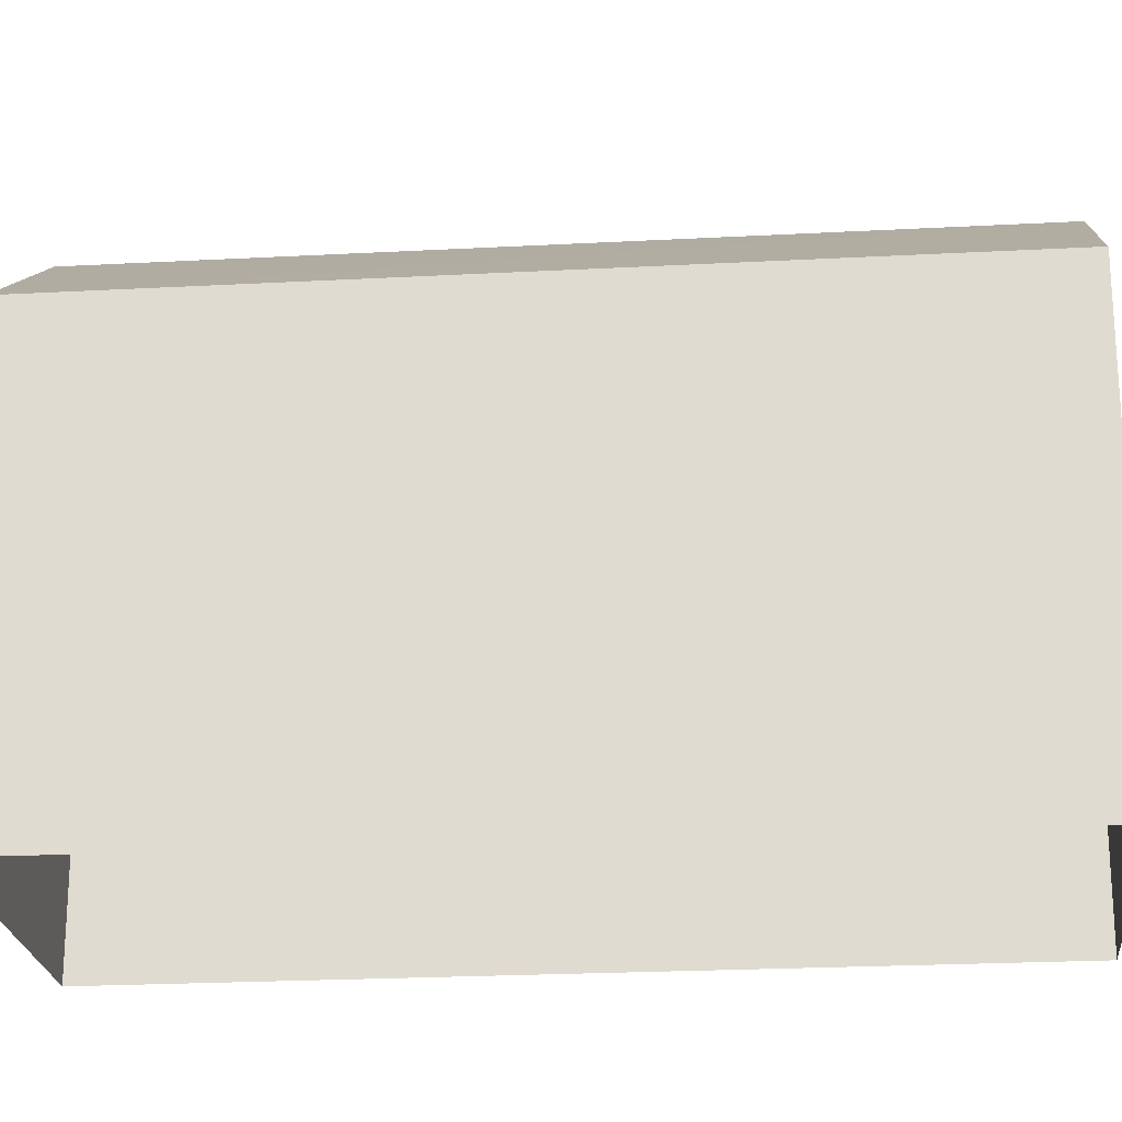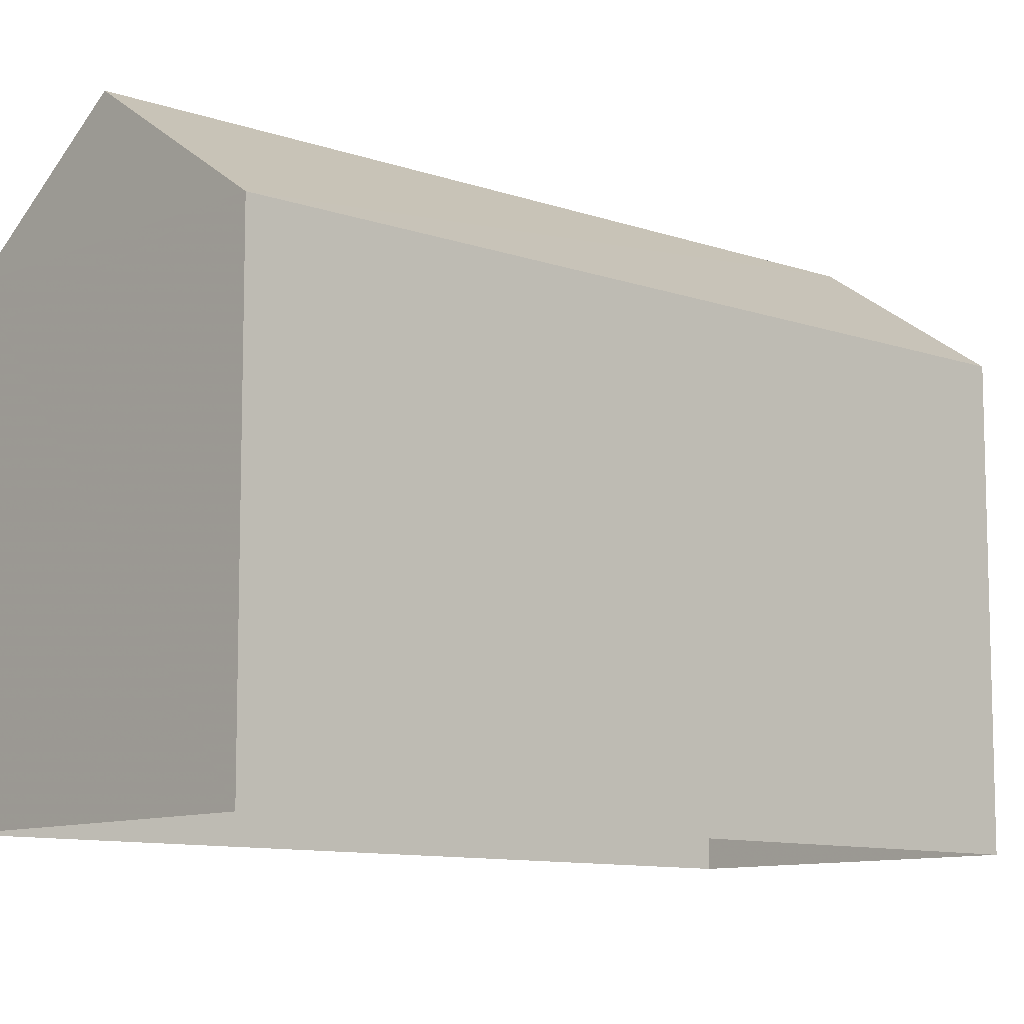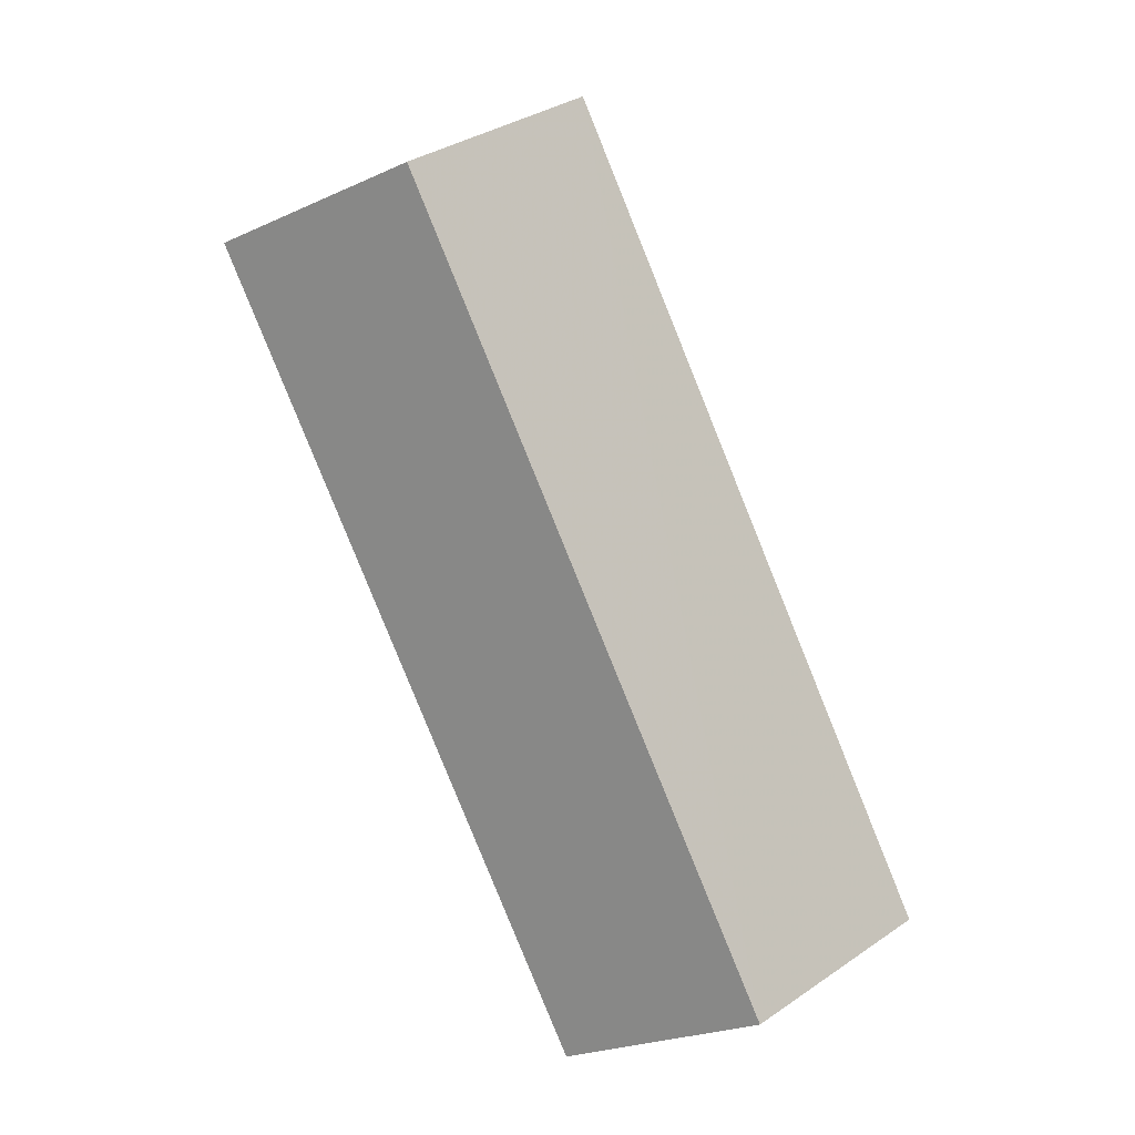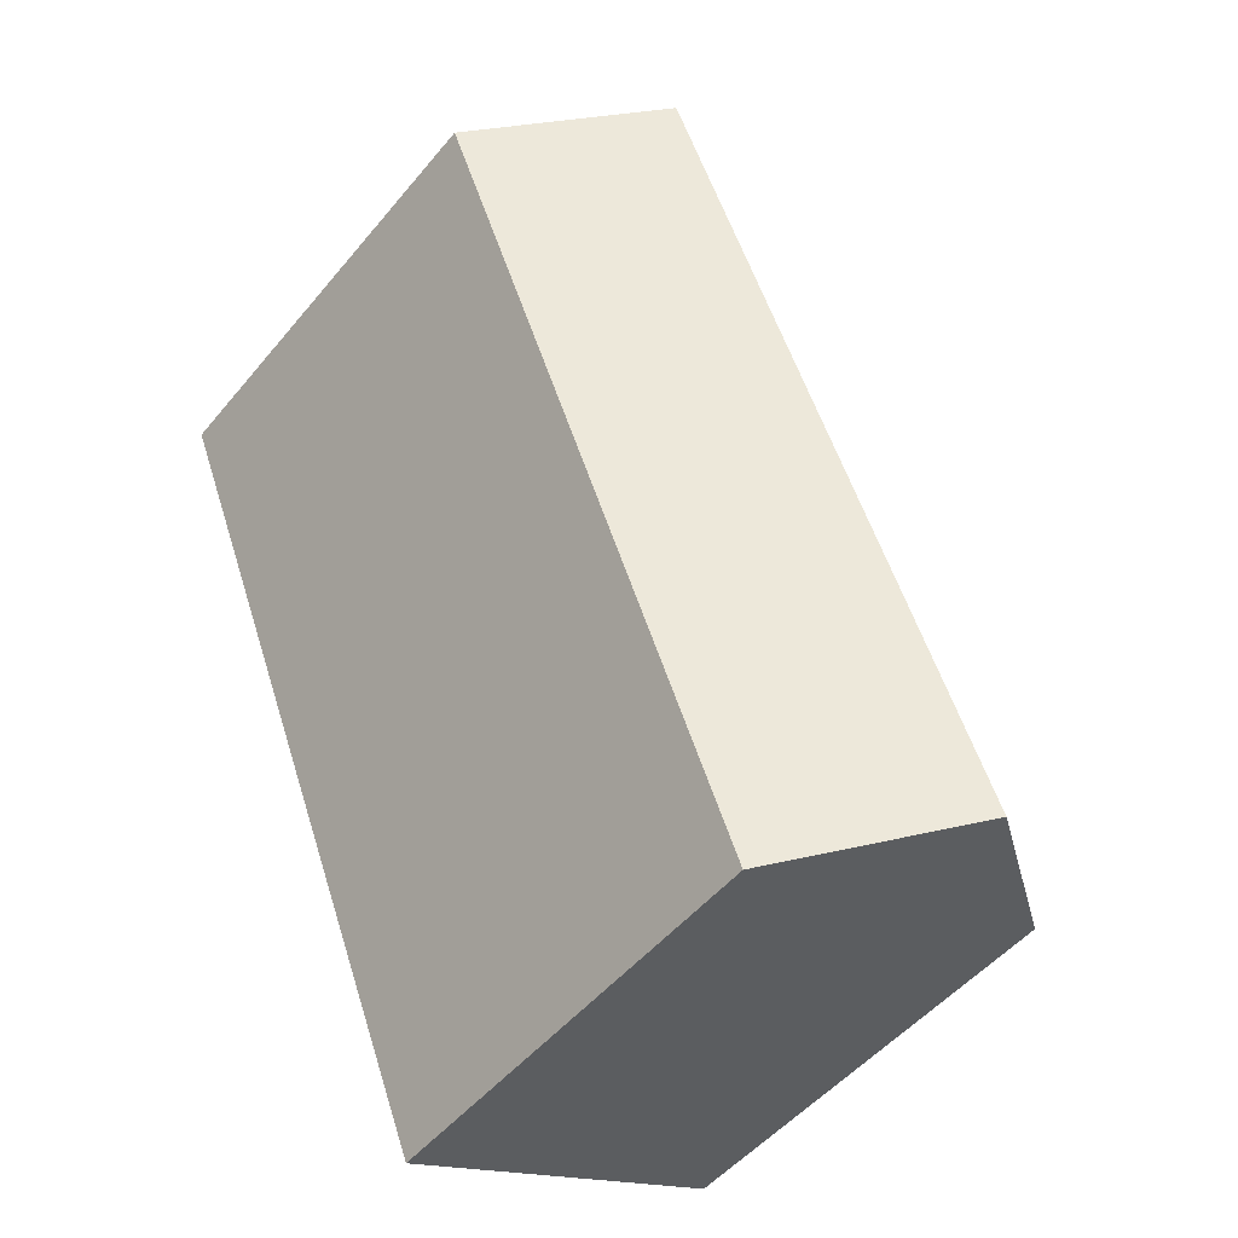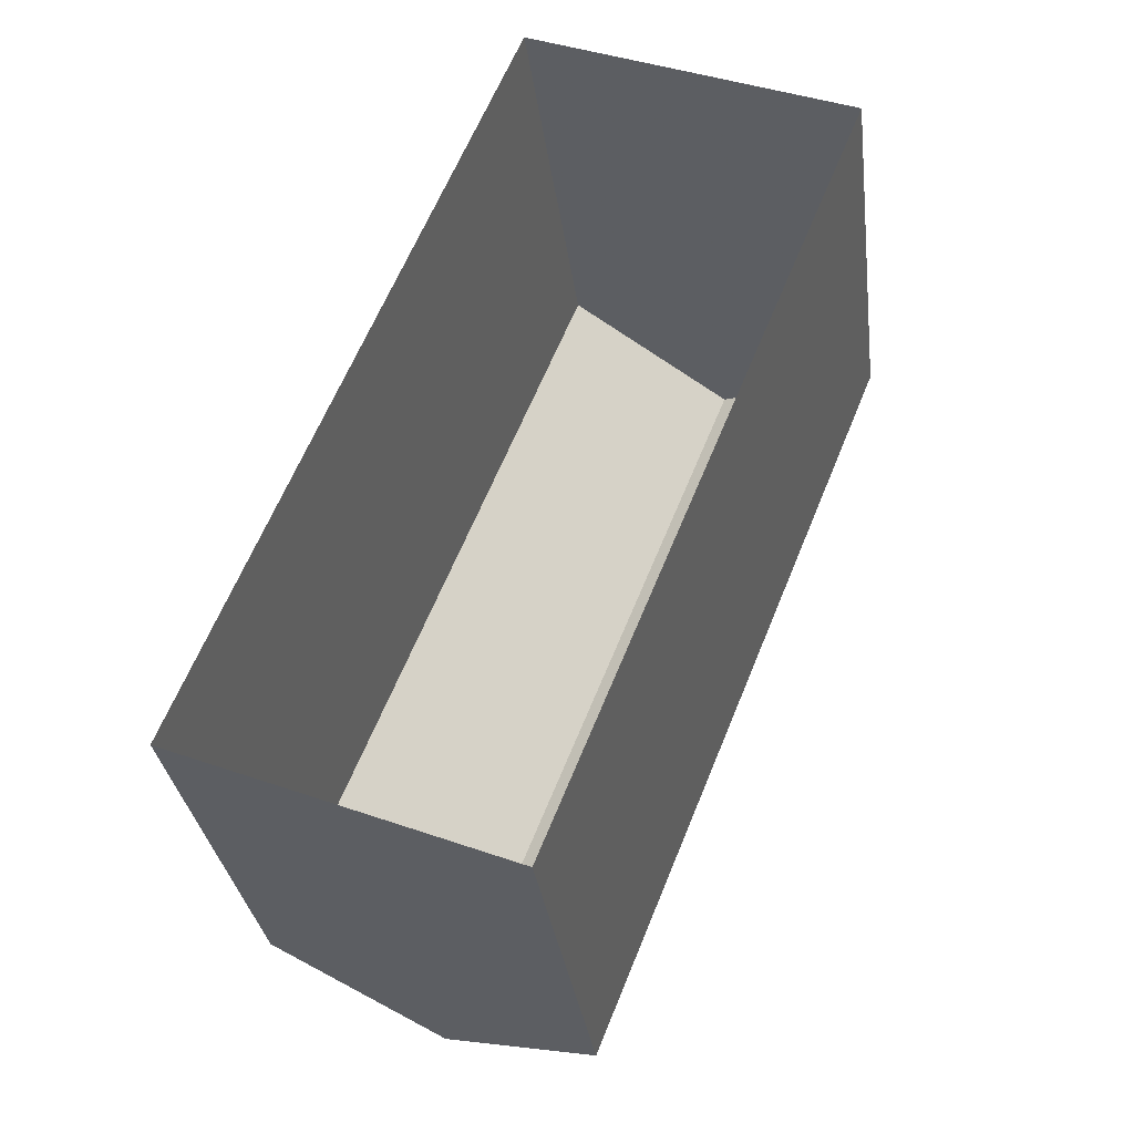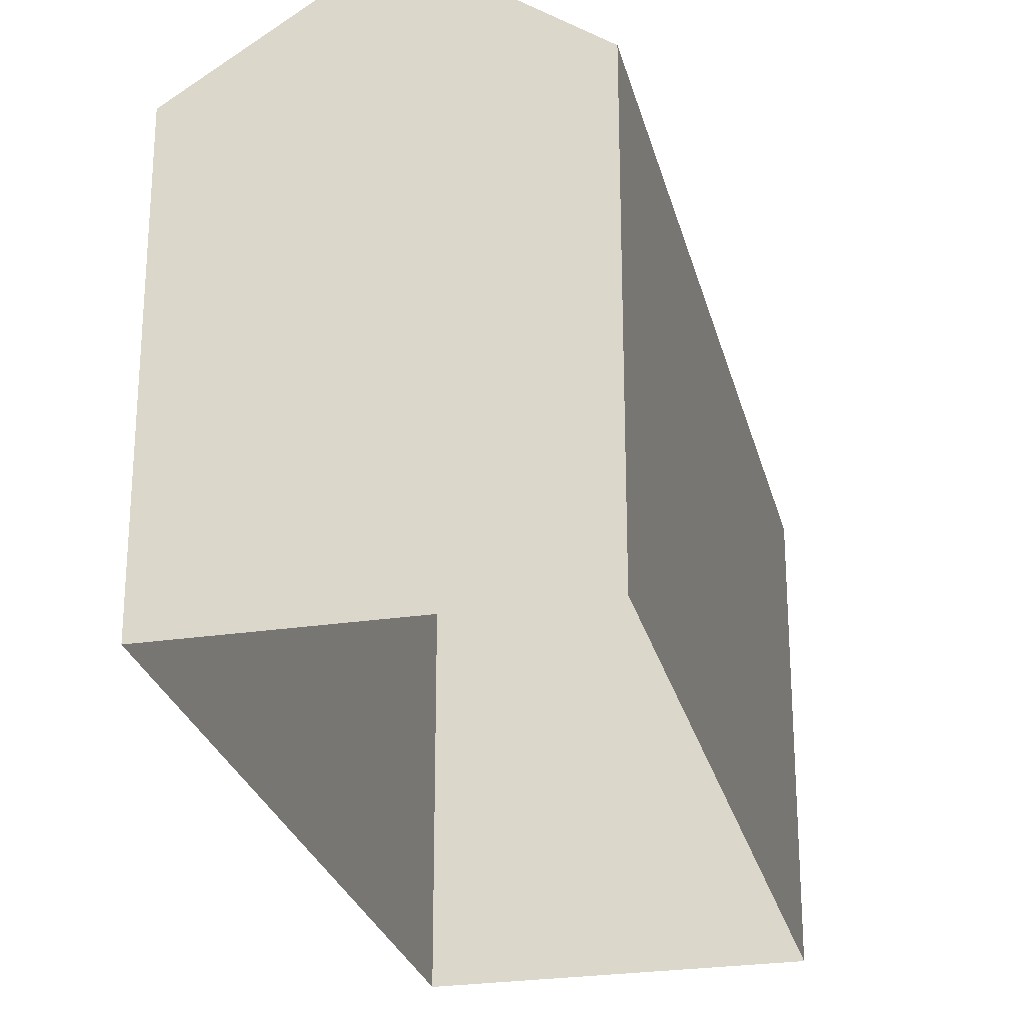
<metadata>
{"format":"obj","ext":"obj","renderer":"f3d","projection":"perspective","resolution":1024,"background":"white","views":[{"elev":-22.4,"azim":-62.6,"up":"+Z"},{"elev":-9.9,"azim":-110.3,"up":"+Z"},{"elev":7.3,"azim":-2.4,"up":"+Y"},{"elev":-50.4,"azim":-38.2,"up":"+Y"},{"elev":-31.4,"azim":-172.7,"up":"+Y"},{"elev":-26.1,"azim":35.3,"up":"+Z"}]}
</metadata>
<code>
v -2.249e+05 -1.284e+05 12.72
v -2.249e+05 -1.284e+05 12.72
v -2.249e+05 -1.284e+05 12.72
v -2.249e+05 -1.284e+05 12.72
v -2.249e+05 -1.284e+05 20.44
v -2.249e+05 -1.284e+05 18.79
v -2.249e+05 -1.284e+05 20.44
v -2.249e+05 -1.284e+05 18.79
v -2.249e+05 -1.284e+05 18.79
v -2.249e+05 -1.284e+05 18.79
f 1 2 3
f 1 4 2
f 5 6 7
f 5 8 6
f 9 10 5
f 7 9 5
f 1 3 6
f 6 9 7
f 6 3 9
f 2 4 10
f 10 8 5
f 10 4 8
f 10 3 2
f 10 9 3
f 6 4 1
f 6 8 4

</code>
